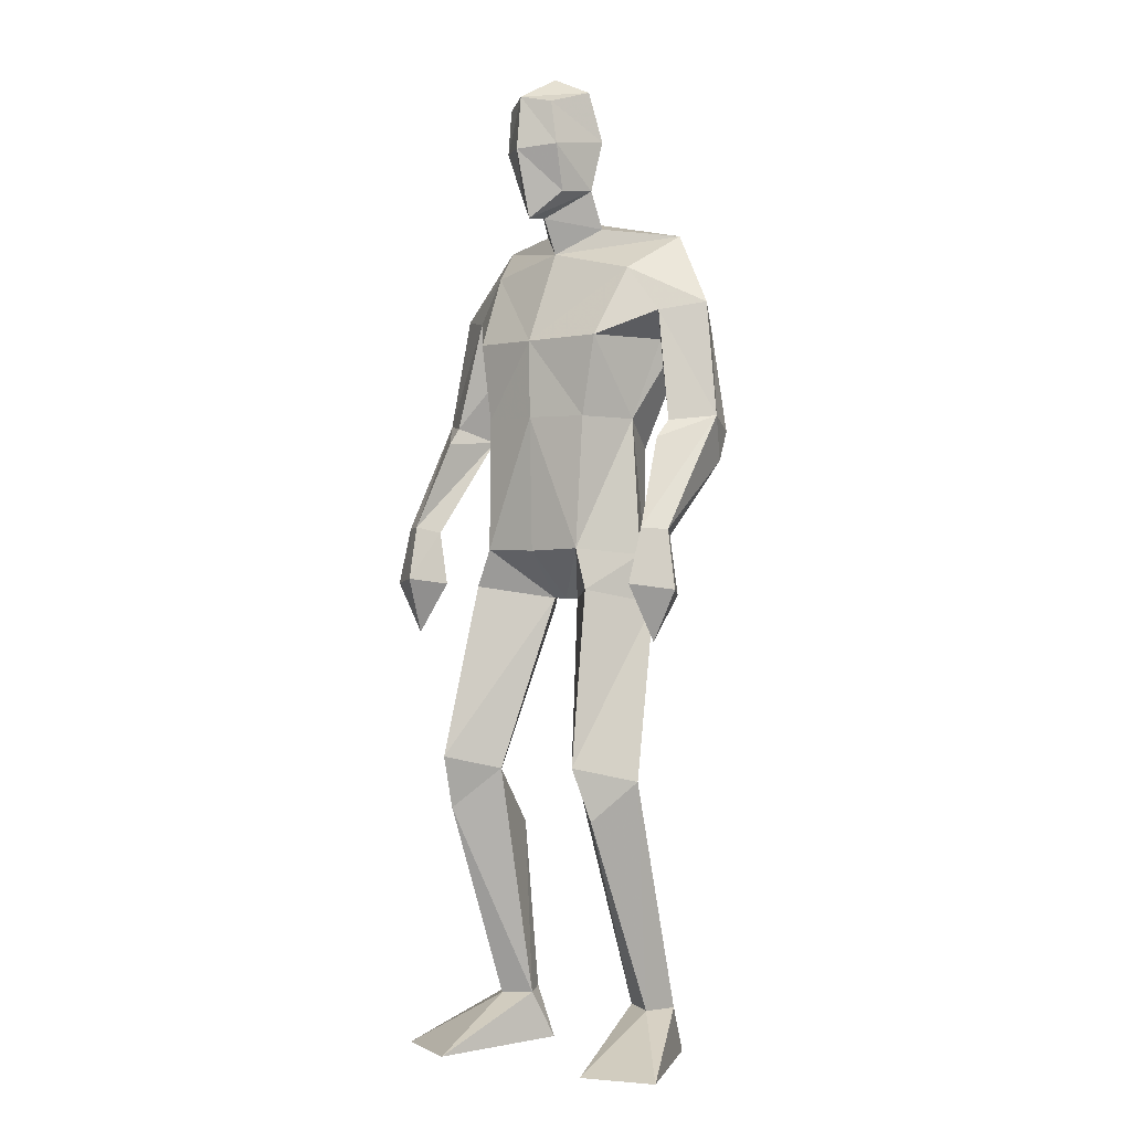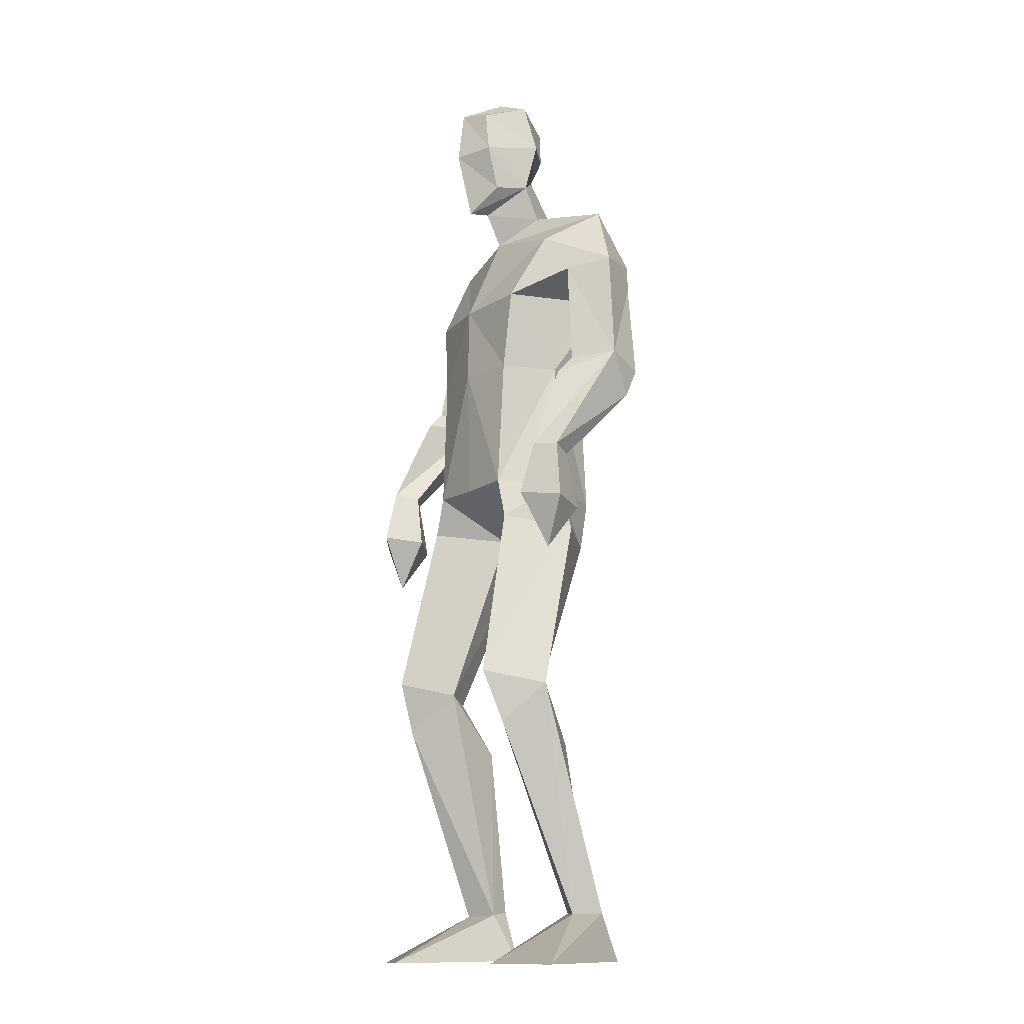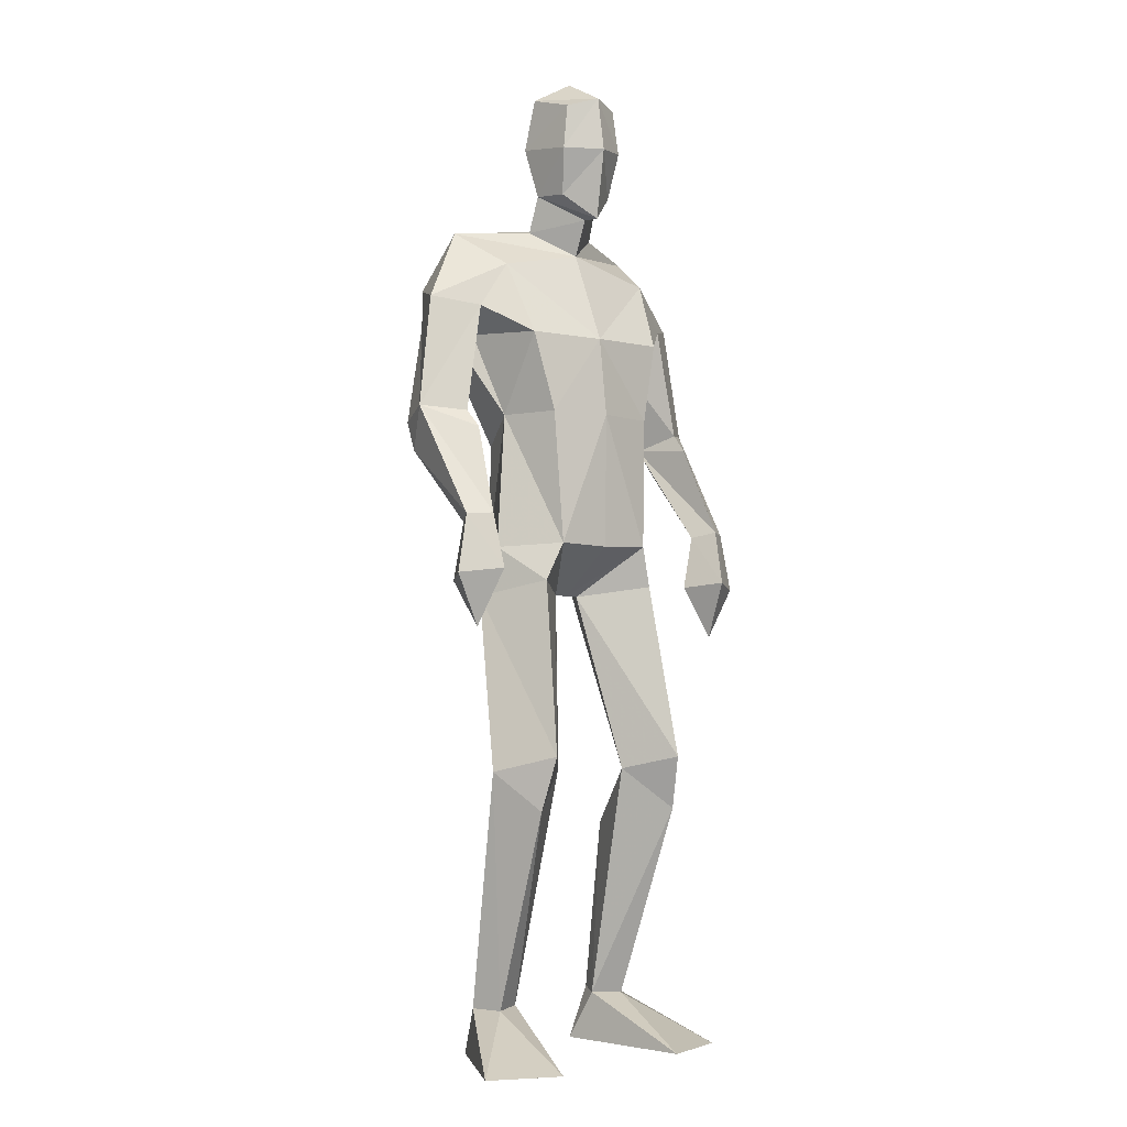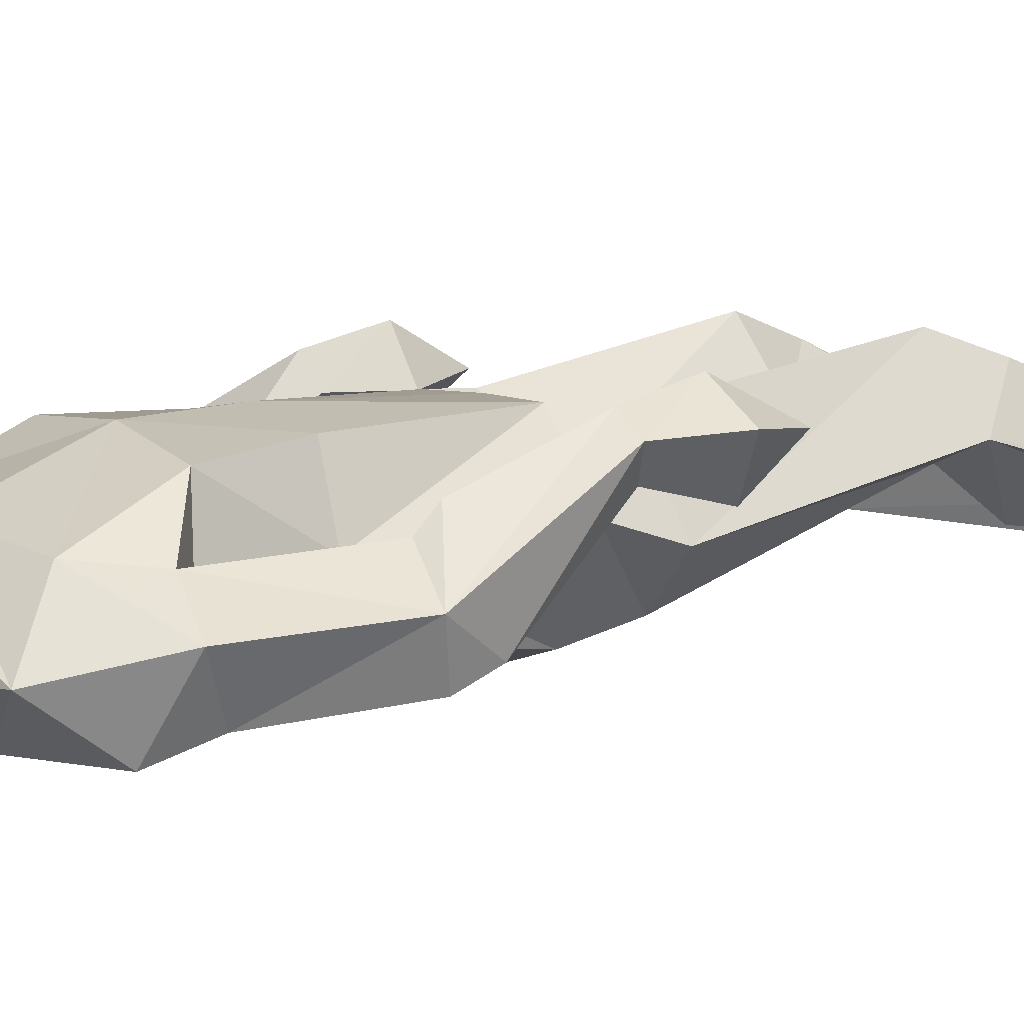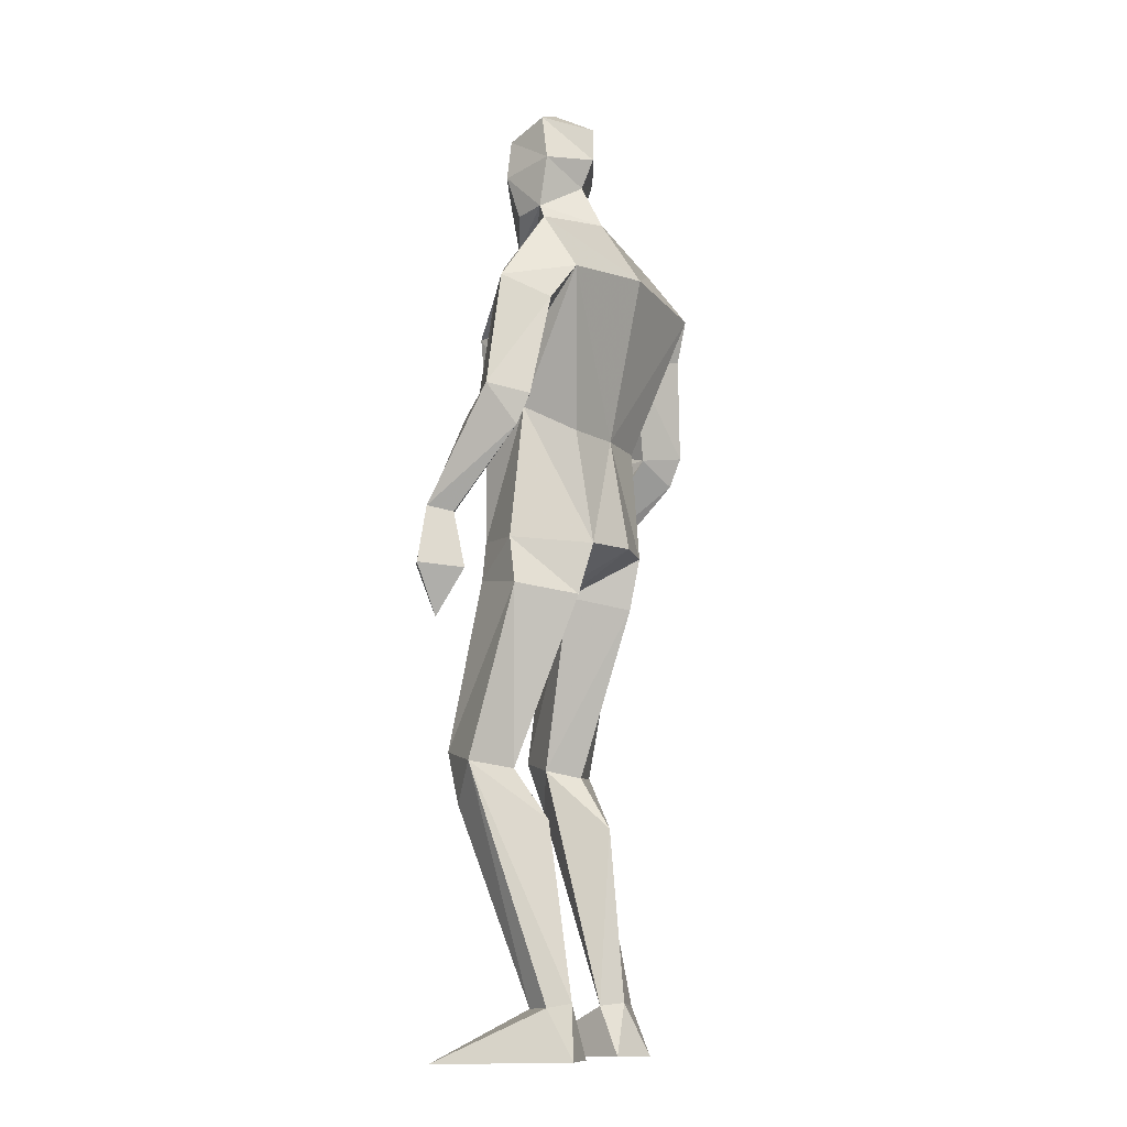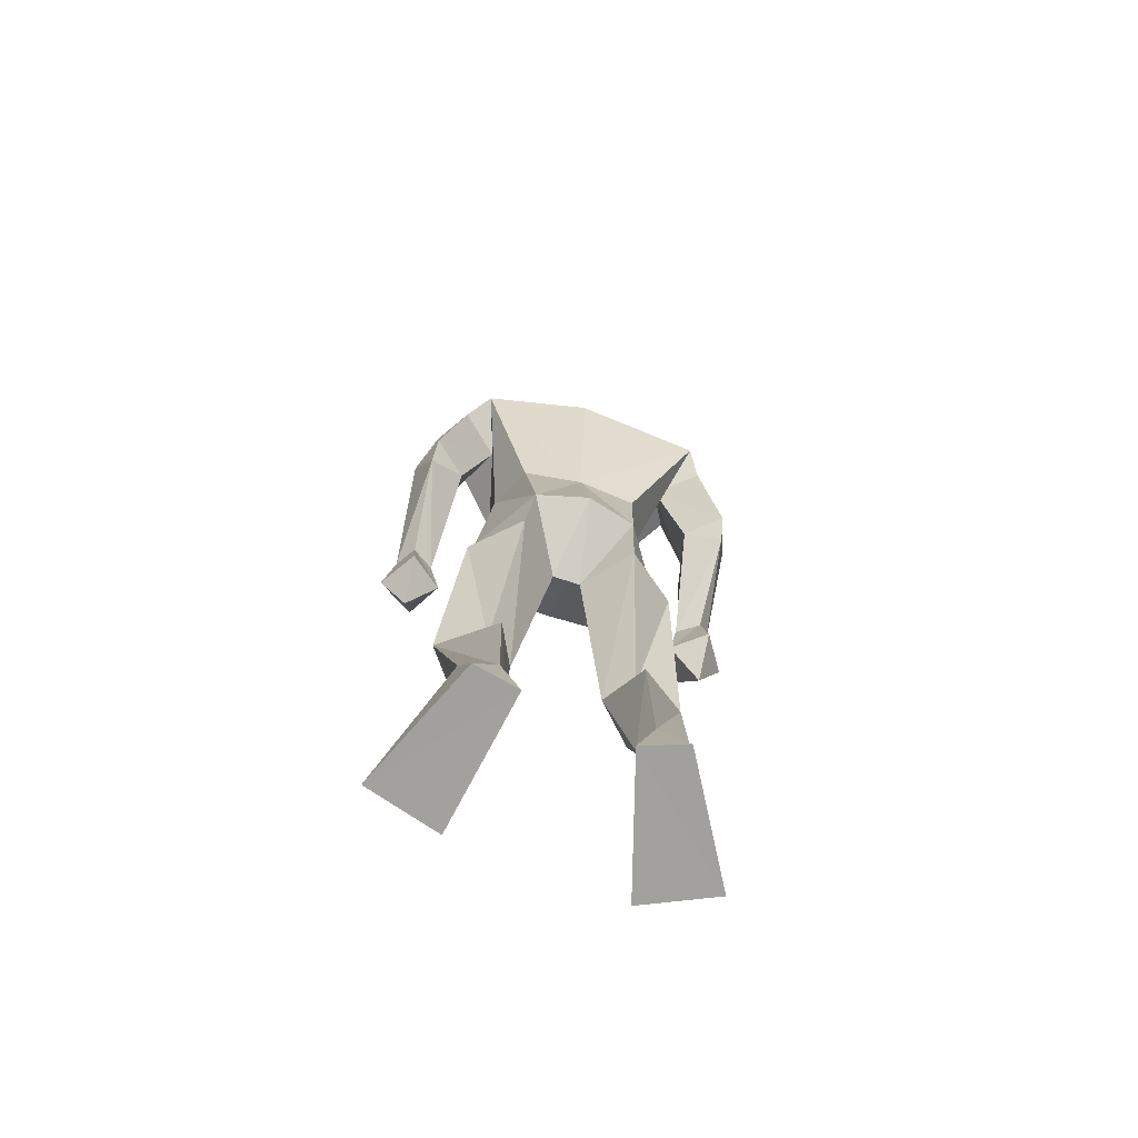
<metadata>
{"format":"obj","ext":"obj","renderer":"f3d","projection":"perspective","resolution":1024,"background":"white","views":[{"elev":-0.5,"azim":37.4,"up":"+Y"},{"elev":-13.5,"azim":55.3,"up":"+Y"},{"elev":-3.6,"azim":-40.8,"up":"+Y"},{"elev":6.5,"azim":-124.1,"up":"+Z"},{"elev":-11.7,"azim":118.7,"up":"+Y"},{"elev":-71.1,"azim":162.4,"up":"+Y"}]}
</metadata>
<code>
v -0.2339 -0.001147 0.2384
v -0.2071 0.6147 0.06724
v -0.2395 0.6585 0.2246
v -0.2043 1.035 0.149
v -0.1258 1.827 -0.004667
v -0.04983 1.772 0.0673
v -0.06746 1.991 0.1821
v -0.1165 1.898 0.0996
v -0.1264 2.091 0.1271
v -0.1341 2.122 0.02378
v -0.0695 2.108 0.1654
v -0.04142 2.025 -0.05618
v -0.1267 1.903 0.02609
v -0.1362 1.995 0.1262
v -0.1405 2.012 -0.002365
v -0.05313 1.848 0.102
v -0.03491 1.857 -0.08202
v -0.1896 0.1176 -0.04884
v -0.1465 0.004366 -0.05353
v -0.3865 -0.001148 0.1697
v -0.2618 0.1098 -0.0297
v -0.2389 0.003344 -0.08586
v -0.1965 0.4982 -0.01116
v -0.154 0.6304 0.129
v -0.3142 0.6252 0.1033
v -0.1574 1.096 -0.1101
v -0.2741 1.002 0.006821
v -0.1655 0.9833 -0.08139
v -0.1644 1.116 0.1575
v -0.2536 1.109 0.04077
v -0.2491 0.5418 0.186
v -0.1682 0.1111 0.000131
v -0.2328 0.1075 0.02893
v -0.046 1.096 -0.1399
v -0.07795 1.009 0.03144
v -0.3929 1.319 -0.0759
v -0.3384 1.157 0.1234
v -0.3686 1.169 0.1706
v -0.3416 1.362 0.08619
v -0.3892 1.383 -0.105
v -0.4227 1.411 -0.01662
v -0.2925 1.638 0.03005
v -0.3448 1.399 0.05035
v -0.4423 1.042 0.1464
v -0.385 0.9308 0.138
v -0.3848 1.153 0.08948
v -0.3181 1.041 0.1234
v -0.3889 1.029 0.06135
v -0.415 1.167 0.1386
v -0.3632 1.052 0.2011
v -0.3151 1.371 -0.04297
v -0.3338 1.605 -0.1281
v -0.2279 1.736 0.04048
v -0.3814 1.657 -0.03353
v -0.2439 1.589 -0.05982
v -0.2159 1.403 0.01851
v -0.3082 1.692 -0.1615
v -0.04048 1.344 -0.09819
v -0.2155 1.577 0.1209
v -0.1752 1.405 0.1407
v -0.1706 1.345 -0.08529
v -0.2847 1.814 -0.07417
v 0.2826 -0.001033 0.1569
v 0.1229 -0.001023 0.2068
v 0.04537 0.6243 0.114
v 0.1078 0.6092 0.06083
v 0.114 0.6516 0.2227
v 0.1818 0.9988 0.01875
v 0.08943 1.343 -0.08138
v 0.06857 1.092 -0.112
v 0.03873 1.827 0.01168
v -0.004368 2.095 0.141
v -0.05888 2.164 0.05598
v -0.0439 2.099 -0.05635
v 0.02432 2.127 0.04179
v -0.04249 1.961 -0.02602
v 0.04379 2.018 0.01844
v 0.01173 2 0.1429
v 0.005587 1.901 0.1132
v -0.05864 1.843 0.1494
v 0.03191 1.907 0.04337
v 0.07042 0.004254 -0.09249
v 0.1804 0.1104 -0.06033
v 0.08589 0.1112 -0.03328
v 0.1658 0.003544 -0.1146
v 0.2076 0.6202 0.1145
v 0.1629 1.104 0.04205
v 0.08255 0.9795 -0.08292
v 0.07352 1.117 0.1552
v 0.0954 1.029 0.1511
v 0.1471 0.1082 -0.001985
v 0.1349 0.5355 0.1834
v 0.09965 0.4975 -0.01993
v 0.1096 0.1191 -0.08069
v -0.0164 1.007 0.03033
v -0.04376 1.113 0.1588
v -0.04721 1.008 0.03109
v 0.3045 1.307 -0.05571
v 0.2501 1.352 0.1042
v 0.2992 1.648 -0.0128
v 0.1639 1.578 -0.03511
v 0.25 1.596 -0.1074
v 0.2179 1.63 0.05138
v 0.2551 1.39 0.06803
v 0.2587 1.041 0.2188
v 0.2779 0.9193 0.1561
v 0.2149 1.031 0.1401
v 0.3386 1.029 0.1658
v 0.2866 1.017 0.07963
v 0.3157 1.154 0.1578
v 0.2863 1.141 0.1081
v 0.2686 1.158 0.1886
v 0.239 1.147 0.1408
v 0.2268 1.36 -0.02516
v 0.302 1.372 -0.08631
v 0.3342 1.4 0.002055
v 0.1159 1.576 0.1466
v 0.1468 1.726 0.06689
v 0.2038 1.675 -0.144
v 0.1968 1.805 -0.06036
v 0.08539 1.403 0.1469
v 0.1317 1.401 0.02715
v -0.05509 1.573 0.1542
v -0.04535 1.404 0.1644
v -0.02476 1.703 -0.1833
f 20 1 33
f 27 28 2
f 27 2 25
f 28 35 24
f 28 24 2
f 35 4 3
f 35 3 24
f 4 27 3
f 3 27 25
f 61 58 26
f 26 58 34
f 5 62 6
f 6 62 53
f 7 14 8
f 7 8 80
f 11 9 14
f 11 14 7
f 73 10 11
f 11 10 9
f 74 10 73
f 10 74 12
f 10 12 15
f 15 12 76
f 15 76 13
f 14 15 13
f 14 13 8
f 9 10 15
f 9 15 14
f 8 13 80
f 80 13 16
f 5 17 62
f 13 76 17
f 13 17 5
f 16 13 5
f 16 5 6
f 32 19 18
f 21 20 33
f 32 1 19
f 22 20 21
f 18 19 22
f 33 1 32
f 18 22 21
f 22 19 20
f 20 19 1
f 2 23 25
f 24 23 2
f 25 31 3
f 3 31 24
f 30 26 28
f 30 28 27
f 35 28 26
f 29 30 4
f 4 30 27
f 29 4 35
f 24 31 32
f 32 31 33
f 31 25 33
f 33 25 21
f 23 24 32
f 23 32 18
f 25 23 18
f 25 18 21
f 26 34 35
f 35 34 97
f 96 29 35
f 96 35 97
f 36 51 37
f 36 37 46
f 41 36 49
f 49 36 46
f 39 41 38
f 38 41 49
f 51 39 38
f 51 38 37
f 54 52 41
f 41 52 40
f 52 55 40
f 40 55 51
f 42 54 41
f 42 41 43
f 55 42 43
f 55 43 51
f 44 45 50
f 50 45 47
f 48 45 44
f 47 45 48
f 49 46 44
f 44 46 48
f 46 37 47
f 46 47 48
f 38 49 50
f 50 49 44
f 37 38 50
f 37 50 47
f 43 39 51
f 41 39 43
f 51 36 40
f 40 36 41
f 55 59 42
f 42 59 53
f 55 52 57
f 62 57 54
f 54 57 52
f 53 62 54
f 53 54 42
f 60 56 29
f 29 56 30
f 55 57 56
f 56 57 61
f 59 55 56
f 59 56 60
f 57 125 58
f 57 58 61
f 123 59 60
f 123 60 124
f 124 60 29
f 124 29 96
f 6 53 123
f 123 53 59
f 56 61 26
f 56 26 30
f 62 17 125
f 62 125 57
f 63 91 64
f 88 68 66
f 66 68 86
f 95 88 65
f 65 88 66
f 90 95 67
f 67 95 65
f 68 90 67
f 68 67 86
f 58 69 70
f 58 70 34
f 120 71 6
f 120 6 118
f 78 7 79
f 79 7 80
f 72 11 78
f 78 11 7
f 75 73 11
f 75 11 72
f 74 73 75
f 74 75 12
f 12 75 77
f 12 77 76
f 76 77 81
f 77 78 81
f 81 78 79
f 75 72 77
f 77 72 78
f 81 79 80
f 81 80 16
f 71 120 17
f 76 81 17
f 17 81 71
f 81 16 71
f 71 16 6
f 84 94 82
f 83 91 63
f 84 82 64
f 85 83 63
f 94 85 82
f 91 84 64
f 94 83 85
f 82 85 63
f 82 63 64
f 66 86 93
f 65 66 93
f 86 67 92
f 67 65 92
f 70 87 88
f 88 87 68
f 95 70 88
f 87 89 90
f 87 90 68
f 89 95 90
f 92 65 84
f 92 84 91
f 86 92 91
f 86 91 83
f 65 93 84
f 84 93 94
f 93 86 94
f 94 86 83
f 34 70 95
f 34 95 97
f 89 96 97
f 89 97 95
f 114 98 113
f 113 98 111
f 98 116 110
f 98 110 111
f 116 99 112
f 116 112 110
f 99 114 112
f 112 114 113
f 102 100 116
f 102 116 115
f 101 102 115
f 101 115 114
f 100 103 116
f 116 103 104
f 103 101 104
f 104 101 114
f 108 105 106
f 105 107 106
f 109 108 106
f 107 109 106
f 111 110 108
f 111 108 109
f 113 111 107
f 107 111 109
f 110 112 105
f 110 105 108
f 112 113 105
f 105 113 107
f 104 114 99
f 116 104 99
f 114 115 98
f 115 116 98
f 101 103 117
f 103 118 117
f 101 119 102
f 119 120 100
f 119 100 102
f 120 118 100
f 100 118 103
f 122 121 89
f 122 89 87
f 119 101 122
f 119 122 69
f 101 117 122
f 122 117 121
f 125 119 58
f 58 119 69
f 117 123 121
f 121 123 124
f 121 124 89
f 89 124 96
f 118 6 123
f 118 123 117
f 69 122 70
f 70 122 87
f 17 120 125
f 125 120 119

</code>
